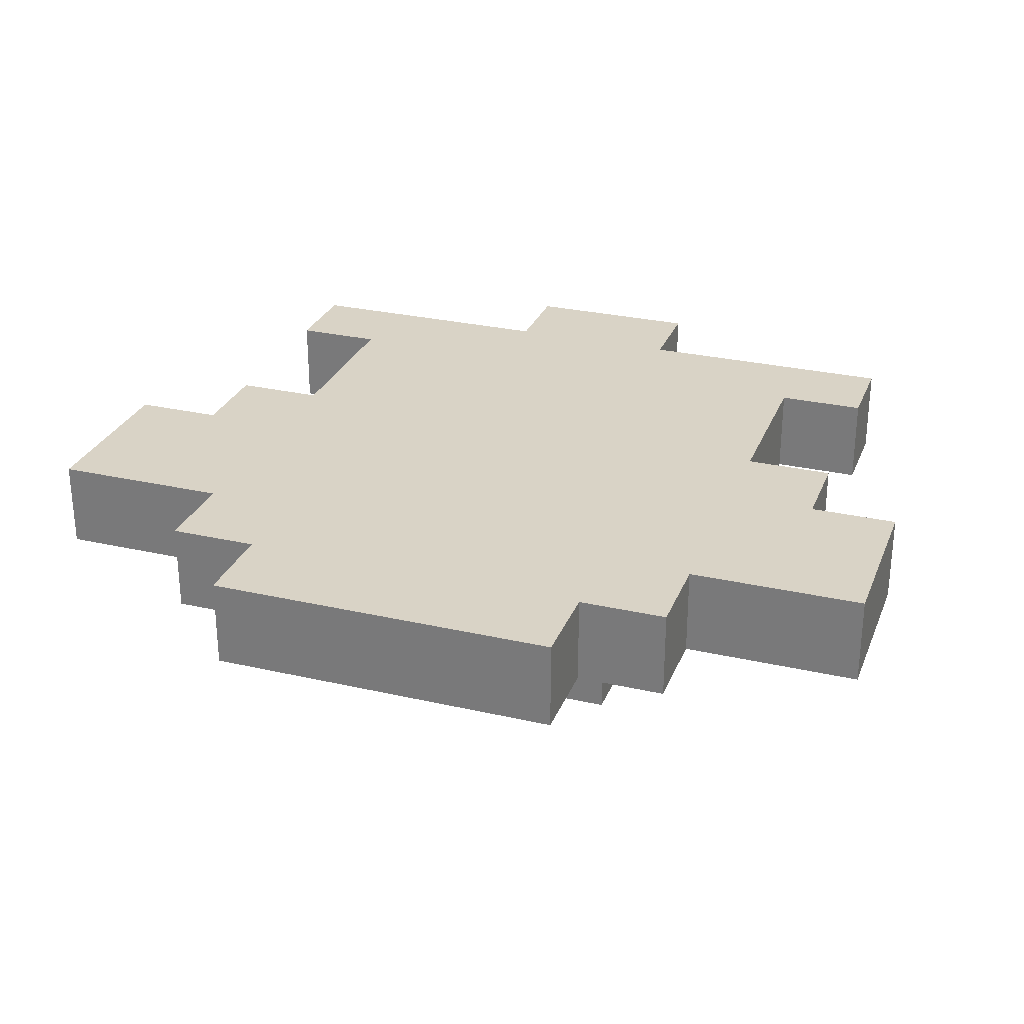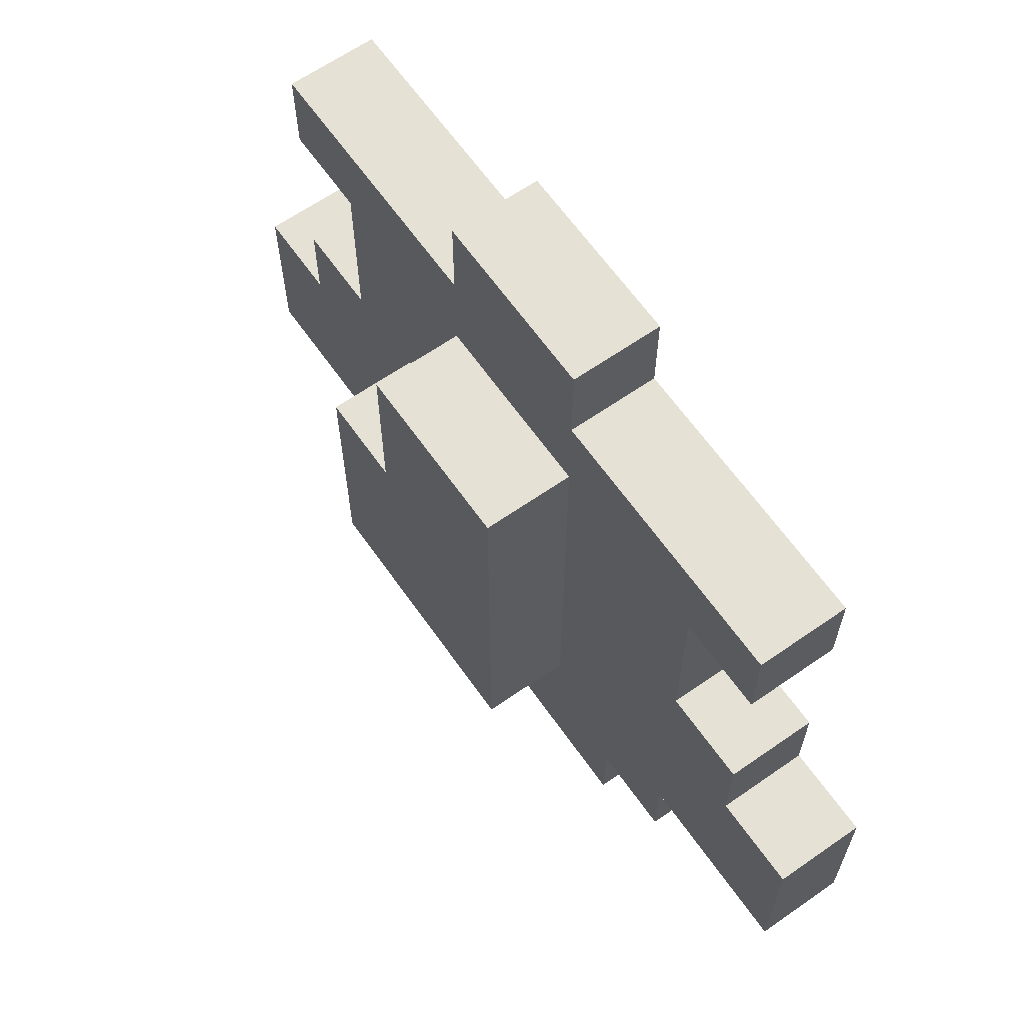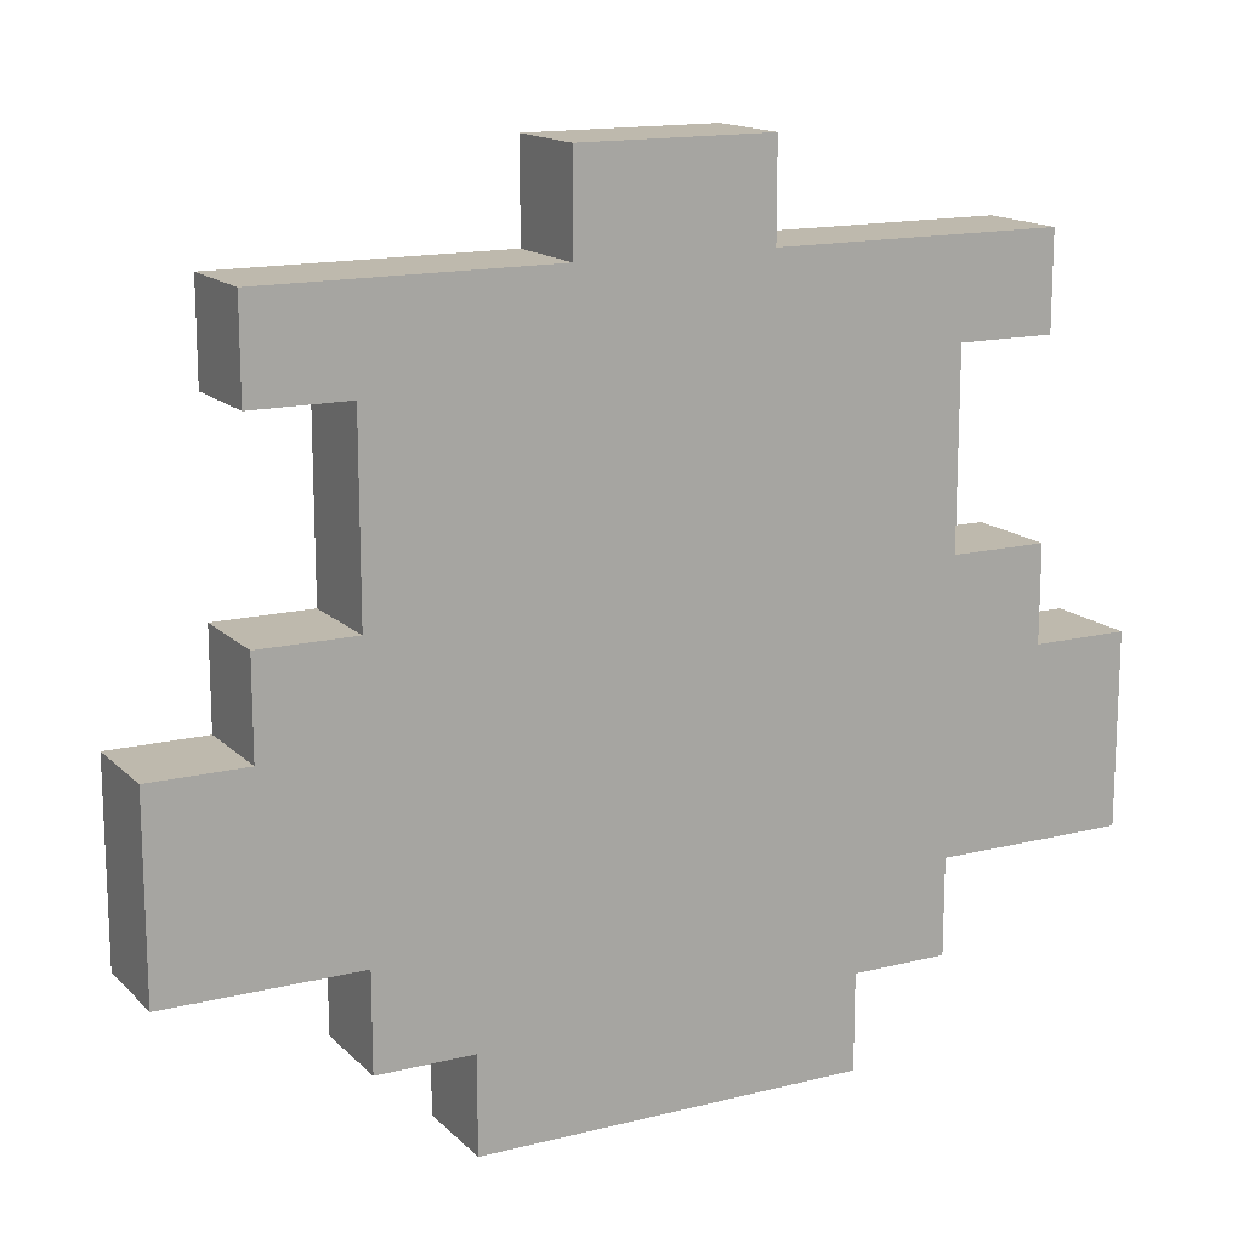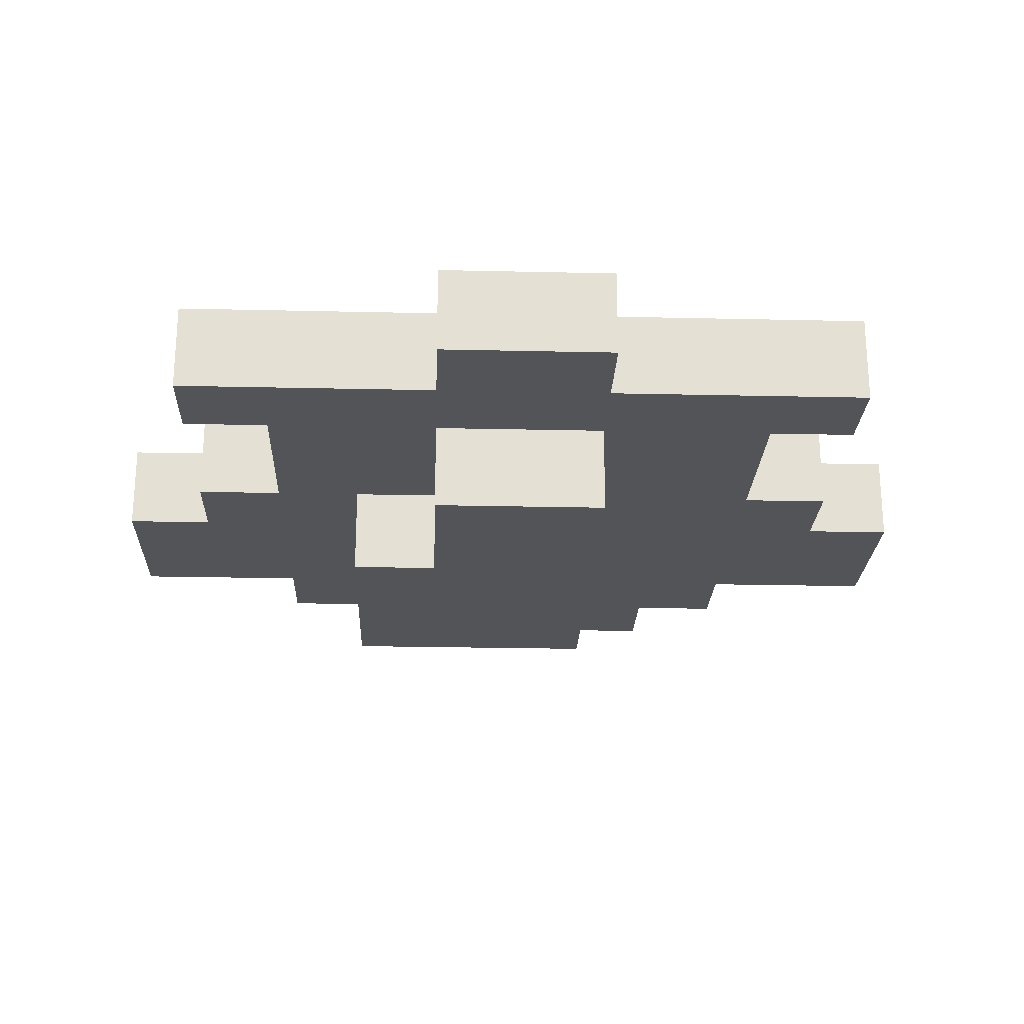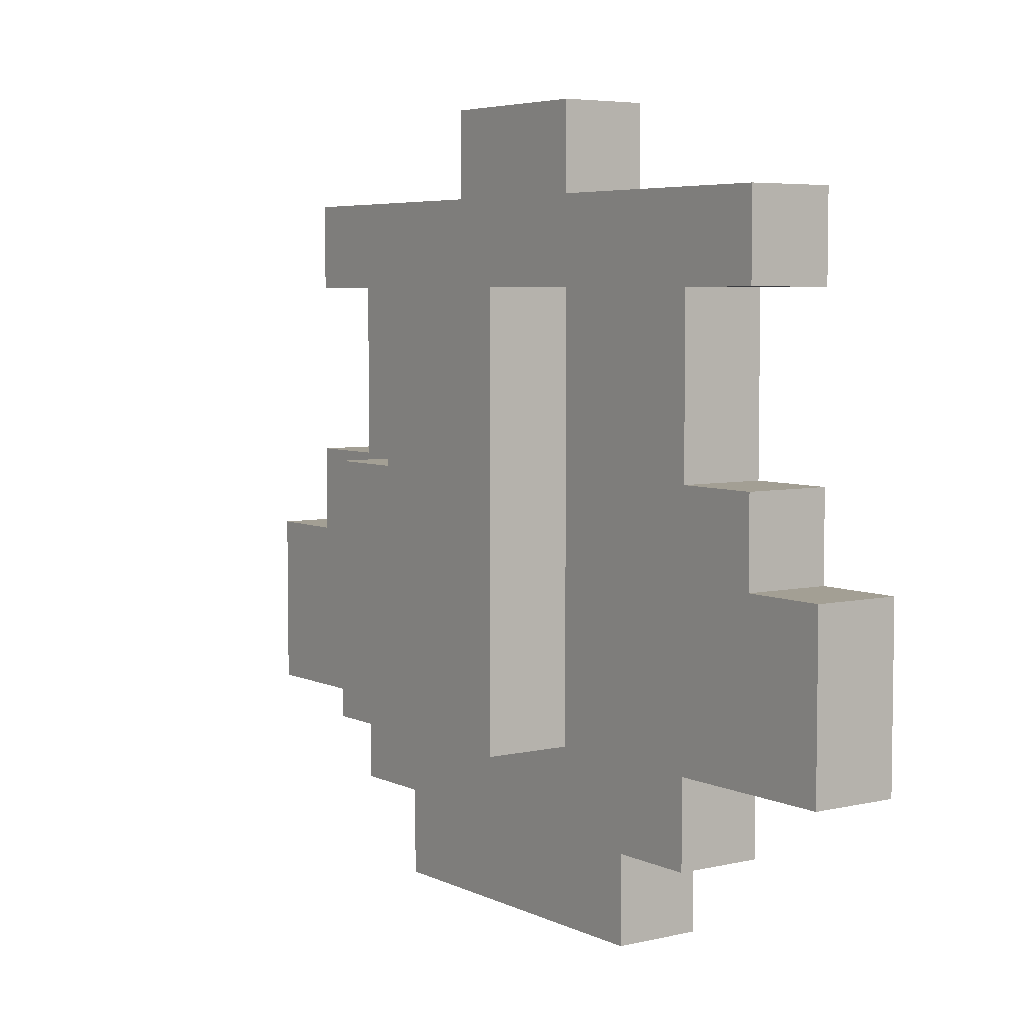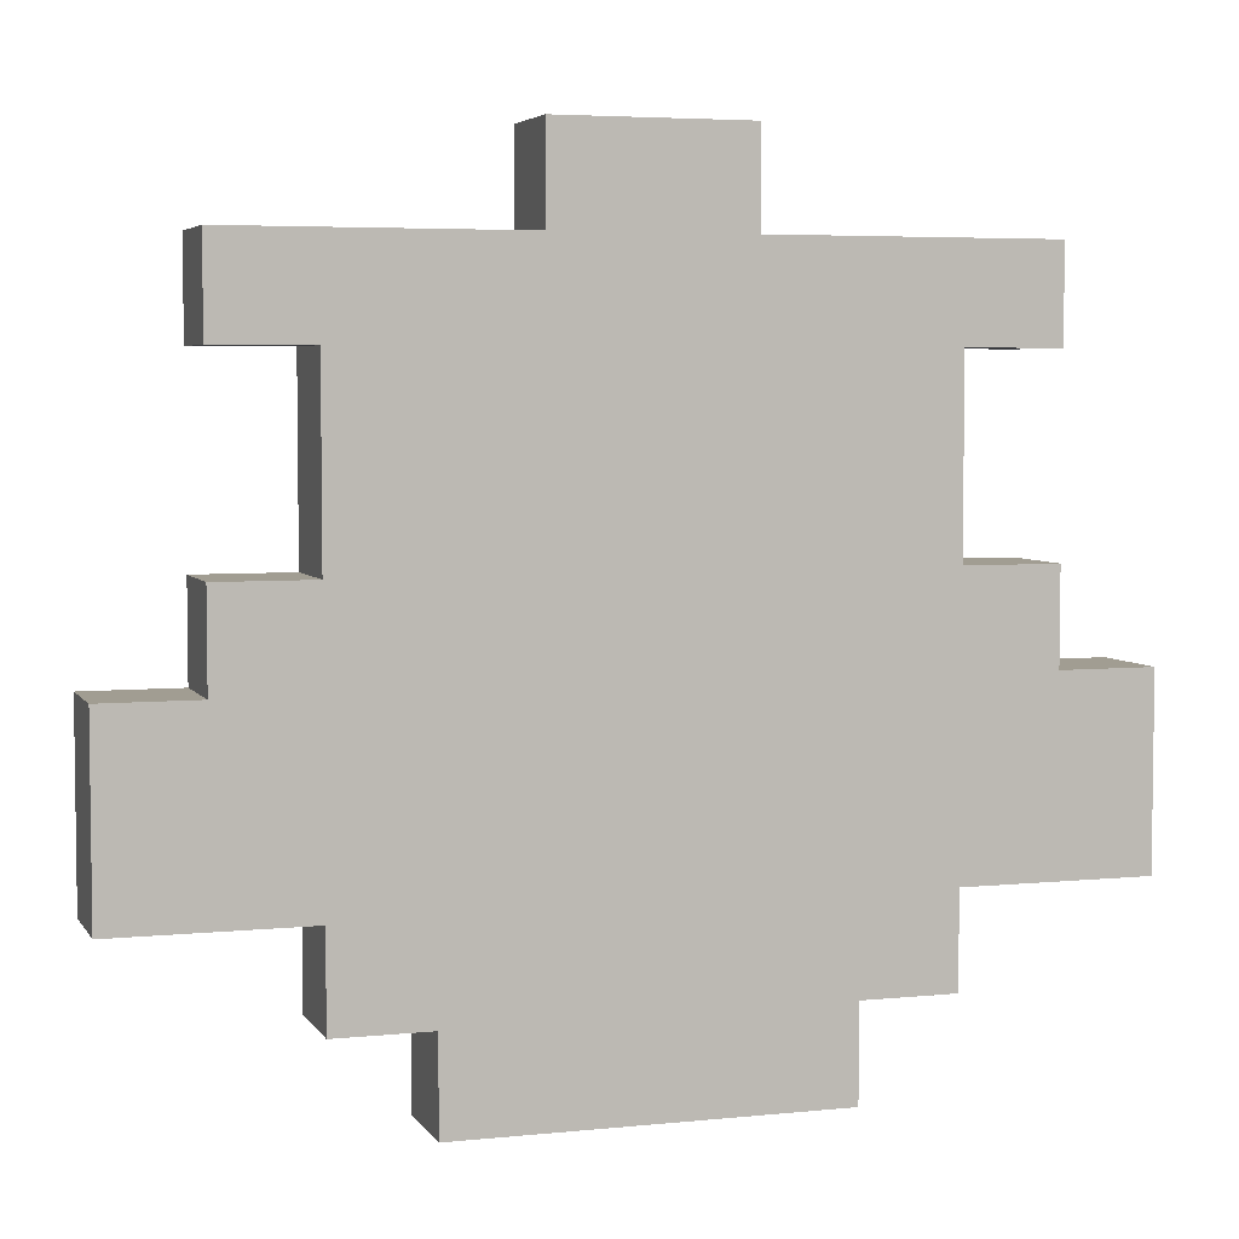
<metadata>
{"format":"obj","ext":"obj","renderer":"f3d","projection":"perspective","resolution":1024,"background":"white","views":[{"elev":28.3,"azim":19.1,"up":"+Z"},{"elev":64.1,"azim":-125.1,"up":"+Y"},{"elev":15.1,"azim":-28.2,"up":"+Y"},{"elev":-23.2,"azim":177.8,"up":"+Z"},{"elev":5.3,"azim":-125.5,"up":"+Y"},{"elev":4.8,"azim":-18.0,"up":"+Y"}]}
</metadata>
<code>
o
v -5 -2 0
v -5 0 0
v -5 -2 -1
v -5 0 -1
v -4 0 0
v -4 1 0
v -4 3 0
v -4 4 0
v -4 0 -1
v -4 1 -1
v -4 3 -1
v -4 4 -1
v -3 -3 0
v -3 -2 0
v -3 1 0
v -3 3 0
v -3 -3 -1
v -3 -2 -1
v -3 1 -1
v -3 3 -1
v -2 -4 0
v -2 -3 0
v -2 -4 -1
v -2 -3 -1
v -1 4 0
v -1 5 0
v -1 -2 -1
v -1 1 -1
v -1 3 -1
v -1 4 -1
v -1 5 -1
v -1 -2 -2
v -1 1 -2
v -1 3 -2
v 1 4 0
v 1 5 0
v 1 1 -1
v 1 3 -1
v 1 4 -1
v 1 5 -1
v 1 1 -2
v 1 3 -2
v 2 -4 0
v 2 -3 0
v 2 -4 -1
v 2 -3 -1
v 2 -2 -1
v 2 -1 -1
v 2 1 -1
v 2 -2 -2
v 2 -1 -2
v 2 1 -2
v 3 -3 0
v 3 -2 0
v 3 1 0
v 3 3 0
v 3 -3 -1
v 3 -2 -1
v 3 1 -1
v 3 3 -1
v 4 0 0
v 4 1 0
v 4 3 0
v 4 4 0
v 4 0 -1
v 4 1 -1
v 4 3 -1
v 4 4 -1
v 5 -2 0
v 5 0 0
v 5 -2 -1
v 5 0 -1
v -2 -4 0
v -2 -4 -1
v 2 -4 0
v 2 -4 -1
v -3 -3 0
v -3 -3 -1
v -2 -3 0
v -2 -3 -1
v 2 -3 0
v 2 -3 -1
v 3 -3 0
v 3 -3 -1
v -5 -2 0
v -5 -2 -1
v -3 -2 0
v -3 -2 -1
v -1 -2 -1
v -1 -2 -2
v 0 -2 -1
v 0 -2 -2
v 1 -2 -1
v 1 -2 -2
v 2 -2 -1
v 2 -2 -2
v 3 -2 0
v 3 -2 -1
v 5 -2 0
v 5 -2 -1
v -4 3 0
v -4 3 -1
v -3 3 0
v -3 3 -1
v 3 3 0
v 3 3 -1
v 4 3 0
v 4 3 -1
v -5 0 0
v -5 0 -1
v -4 0 0
v -4 0 -1
v 4 0 0
v 4 0 -1
v 5 0 0
v 5 0 -1
v -4 1 0
v -4 1 -1
v -3 1 0
v -3 1 -1
v 1 1 -1
v 1 1 -2
v 2 1 -1
v 2 1 -2
v 3 1 0
v 3 1 -1
v 4 1 0
v 4 1 -1
v -1 3 -1
v -1 3 -2
v 1 3 -1
v 1 3 -2
v -4 4 0
v -4 4 -1
v -1 4 0
v -1 4 -1
v 1 4 0
v 1 4 -1
v 4 4 0
v 4 4 -1
v -1 5 0
v -1 5 -1
v 1 5 0
v 1 5 -1
v -2 -4 0
v 2 -4 0
v -3 -3 0
v -2 -3 0
v 2 -3 0
v 3 -3 0
v -5 -2 0
v -3 -2 0
v 3 -2 0
v 5 -2 0
v -5 0 0
v -4 0 0
v -1 0 0
v 0 0 0
v 4 0 0
v 5 0 0
v -4 1 0
v -3 1 0
v -1 1 0
v 0 1 0
v 3 1 0
v 4 1 0
v -1 2 0
v 0 2 0
v -4 3 0
v -3 3 0
v 3 3 0
v 4 3 0
v -4 4 0
v -1 4 0
v 1 4 0
v 4 4 0
v -1 5 0
v 1 5 0
v -2 -4 -1
v 2 -4 -1
v -3 -3 -1
v -2 -3 -1
v 2 -3 -1
v 3 -3 -1
v -5 -2 -1
v -3 -2 -1
v -1 -2 -1
v 0 -2 -1
v 1 -2 -1
v 2 -2 -1
v 3 -2 -1
v 5 -2 -1
v 2 -1 -1
v -5 0 -1
v -4 0 -1
v 4 0 -1
v 5 0 -1
v -4 1 -1
v -3 1 -1
v -1 1 -1
v 1 1 -1
v 2 1 -1
v 3 1 -1
v 4 1 -1
v -4 3 -1
v -3 3 -1
v -1 3 -1
v 1 3 -1
v 3 3 -1
v 4 3 -1
v -4 4 -1
v -1 4 -1
v 1 4 -1
v 4 4 -1
v -1 5 -1
v 1 5 -1
v -1 -2 -2
v 0 -2 -2
v 1 -2 -2
v 2 -2 -2
v 1 -1 -2
v 2 -1 -2
v 0 0 -2
v 1 0 -2
v -1 1 -2
v 1 1 -2
v 2 1 -2
v -1 3 -2
v 1 3 -2
f 1 2 3
f 3 2 4
f 5 6 9
f 9 6 10
f 7 8 11
f 11 8 12
f 13 14 17
f 17 14 18
f 15 16 19
f 19 16 20
f 21 22 23
f 23 22 24
f 25 26 30
f 30 26 31
f 27 28 32
f 28 29 33
f 32 28 33
f 33 29 34
f 39 36 35
f 40 36 39
f 41 38 37
f 42 38 41
f 45 44 43
f 46 44 45
f 50 48 47
f 51 49 48
f 51 48 50
f 52 49 51
f 57 54 53
f 58 54 57
f 59 56 55
f 60 56 59
f 65 62 61
f 66 62 65
f 67 64 63
f 68 64 67
f 71 70 69
f 72 70 71
f 73 74 75
f 75 74 76
f 77 78 79
f 79 78 80
f 81 82 83
f 83 82 84
f 85 86 87
f 87 86 88
f 89 90 91
f 91 90 92
f 91 92 93
f 93 92 94
f 93 94 95
f 95 94 96
f 97 98 99
f 99 98 100
f 101 102 103
f 103 102 104
f 105 106 107
f 107 106 108
f 111 110 109
f 112 110 111
f 115 114 113
f 116 114 115
f 119 118 117
f 120 118 119
f 123 122 121
f 124 122 123
f 127 126 125
f 128 126 127
f 131 130 129
f 132 130 131
f 135 134 133
f 136 134 135
f 139 138 137
f 140 138 139
f 143 142 141
f 144 142 143
f 145 146 148
f 148 146 149
f 147 148 152
f 149 150 152
f 148 149 152
f 152 150 153
f 151 152 155
f 153 154 155
f 152 153 155
f 155 154 156
f 156 154 157
f 157 154 158
f 158 154 159
f 159 154 160
f 156 157 161
f 161 157 162
f 157 158 163
f 162 157 163
f 158 159 164
f 163 158 164
f 164 159 165
f 165 159 166
f 162 163 167
f 163 164 167
f 164 165 168
f 167 164 168
f 162 167 170
f 167 168 170
f 168 165 171
f 170 168 171
f 169 170 173
f 171 172 173
f 170 171 173
f 173 172 174
f 174 172 175
f 175 172 176
f 174 175 177
f 177 175 178
f 182 180 179
f 183 180 182
f 186 182 181
f 186 184 183
f 186 183 182
f 187 184 186
f 188 184 187
f 189 184 188
f 190 184 189
f 191 184 190
f 193 192 191
f 193 191 190
f 194 186 185
f 194 187 186
f 195 187 194
f 196 192 193
f 197 192 196
f 198 187 195
f 199 187 198
f 200 187 199
f 202 196 193
f 203 196 202
f 204 196 203
f 206 200 199
f 207 200 206
f 208 203 202
f 208 202 201
f 209 203 208
f 211 207 206
f 211 210 209
f 211 209 208
f 211 208 207
f 211 206 205
f 212 210 211
f 213 210 212
f 214 210 213
f 215 213 212
f 216 213 215
f 221 219 218
f 221 220 219
f 222 220 221
f 223 218 217
f 223 221 218
f 223 222 221
f 224 222 223
f 225 223 217
f 225 224 223
f 226 222 224
f 226 224 225
f 227 222 226
f 228 226 225
f 229 226 228

</code>
